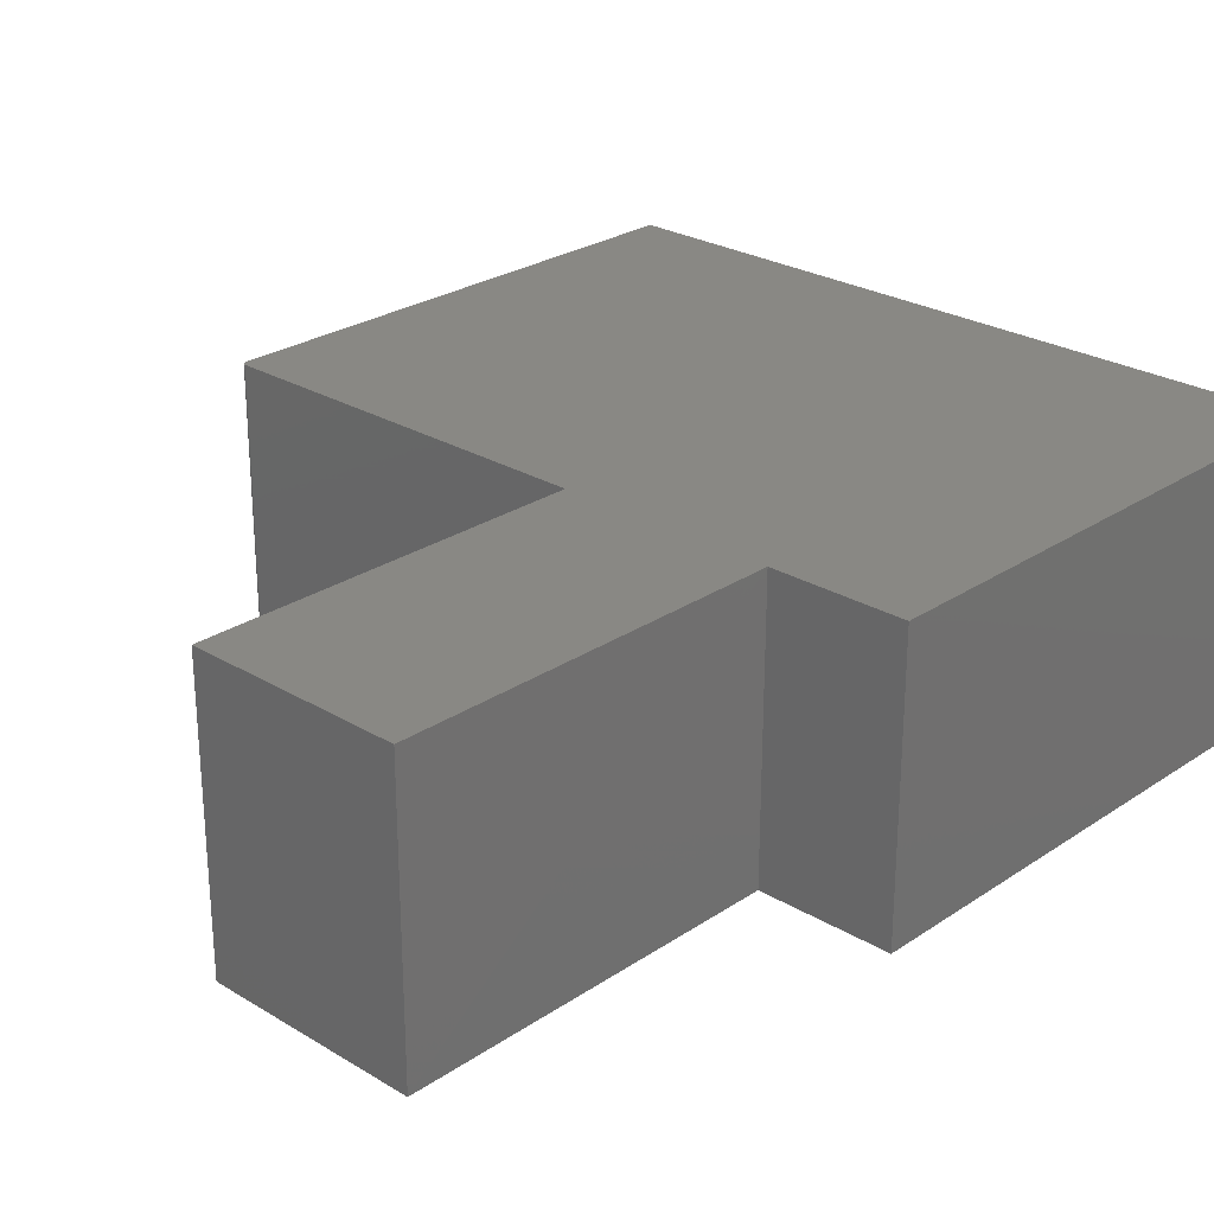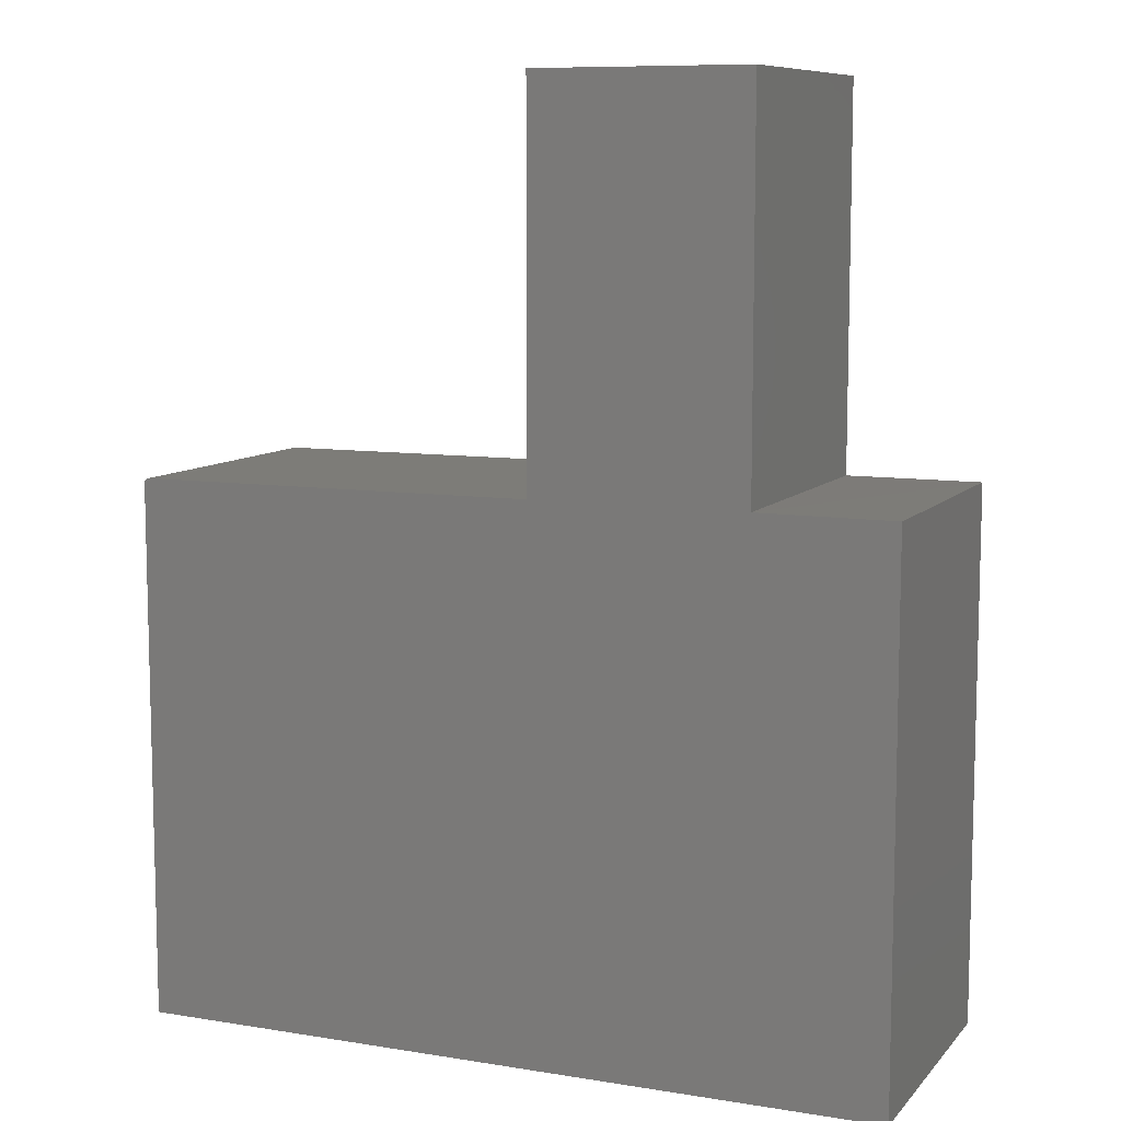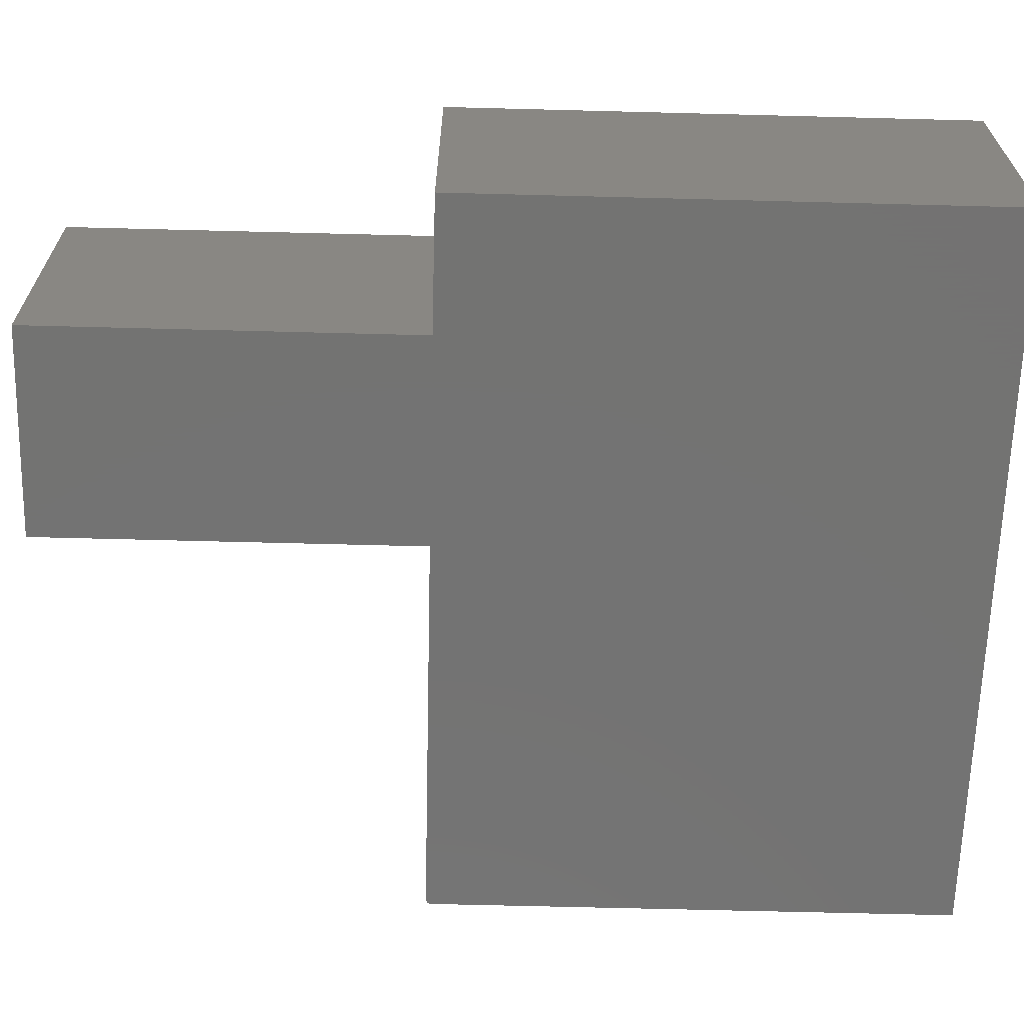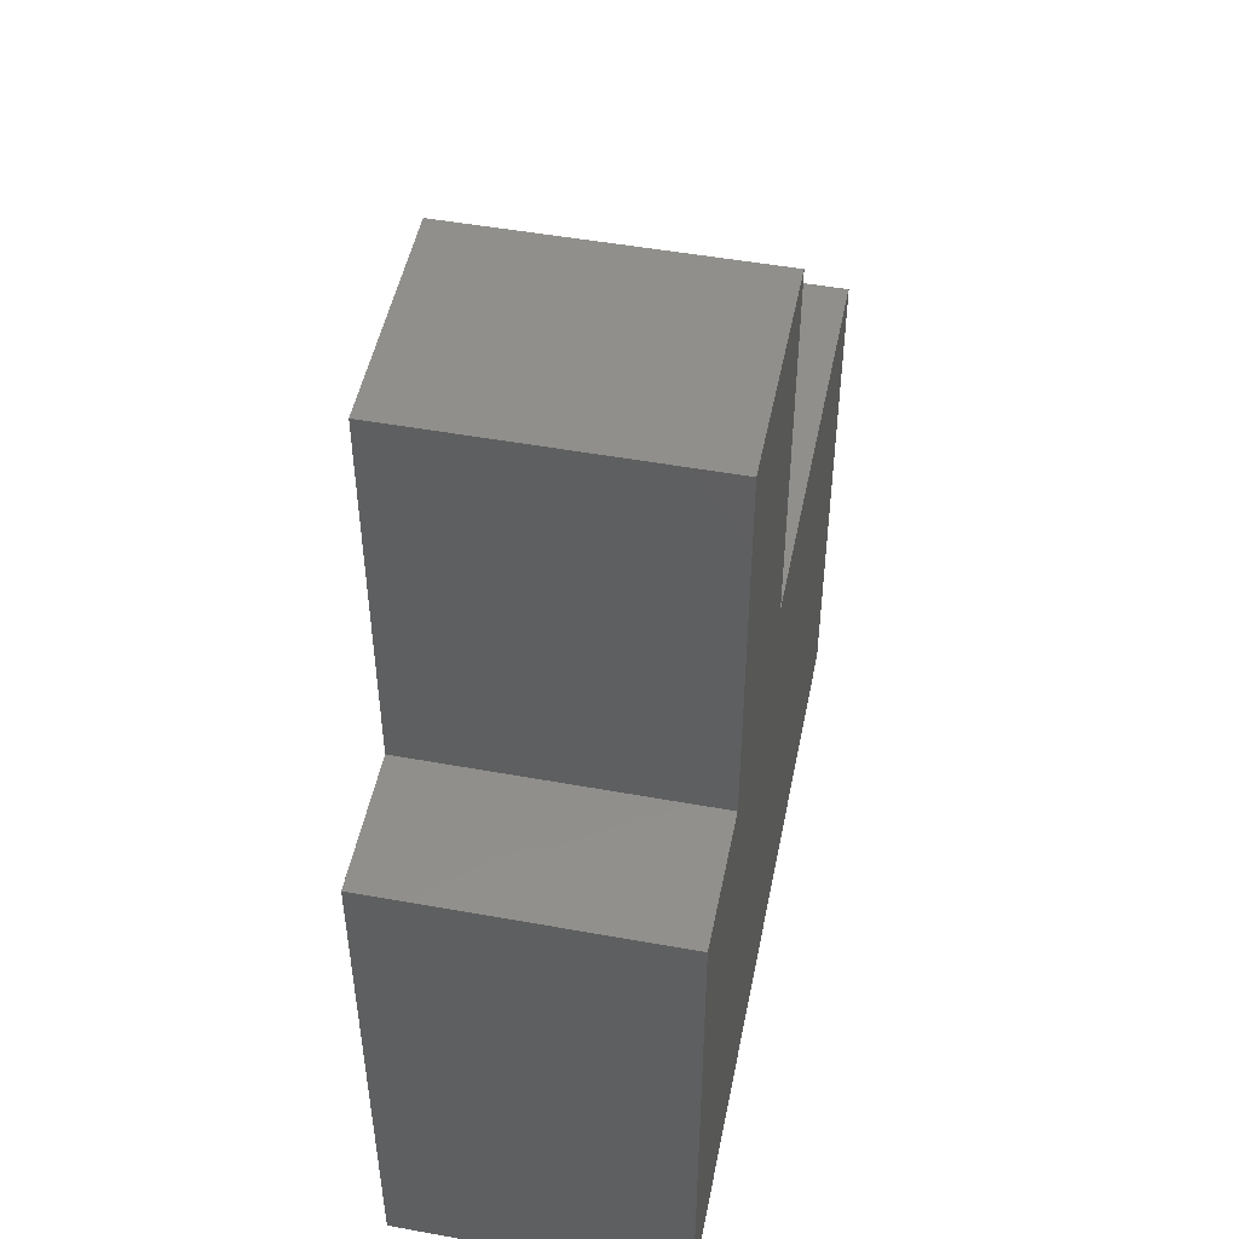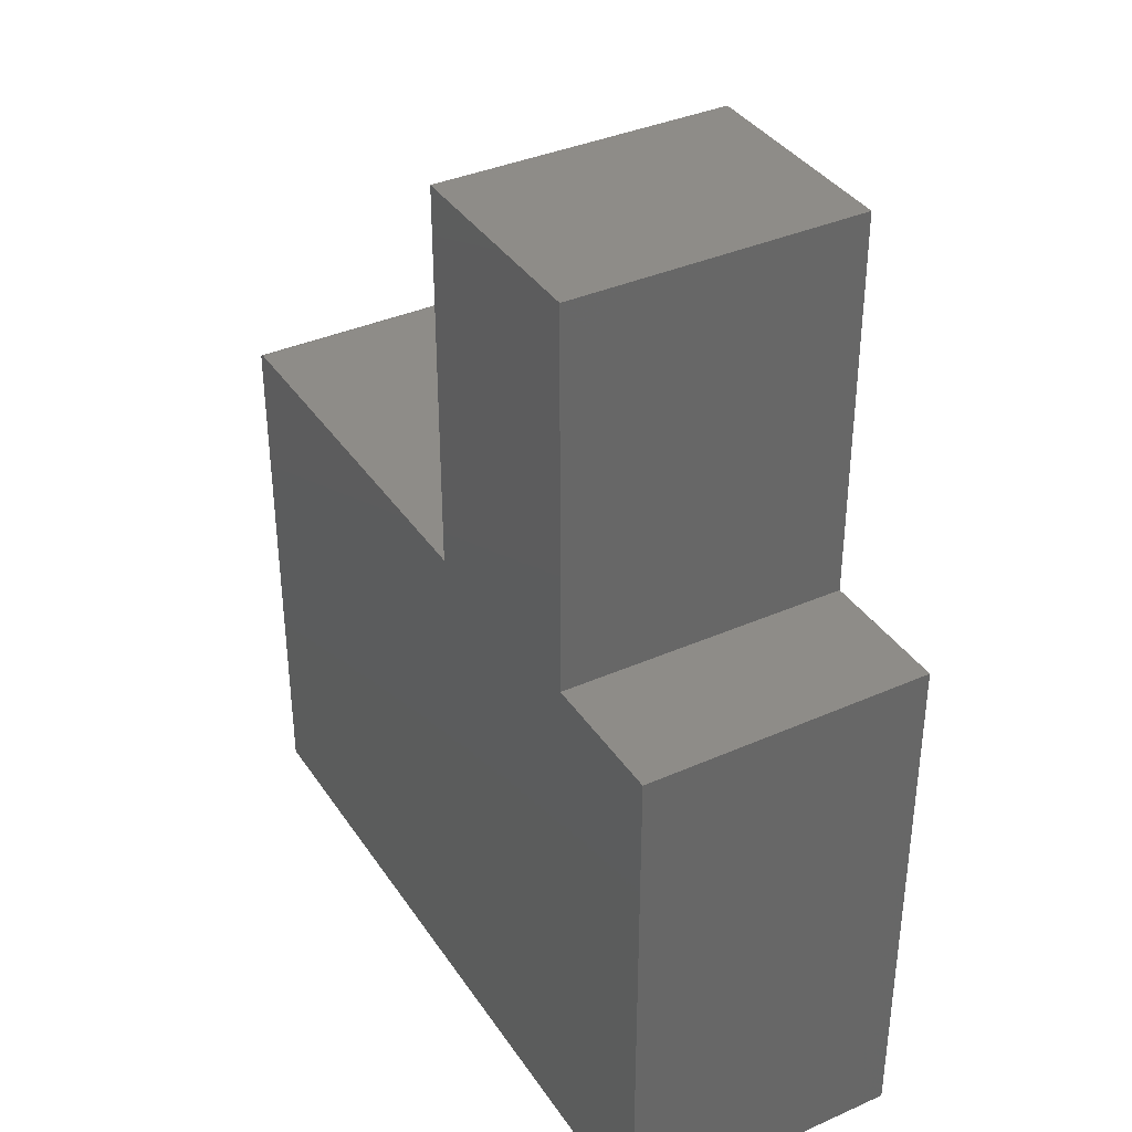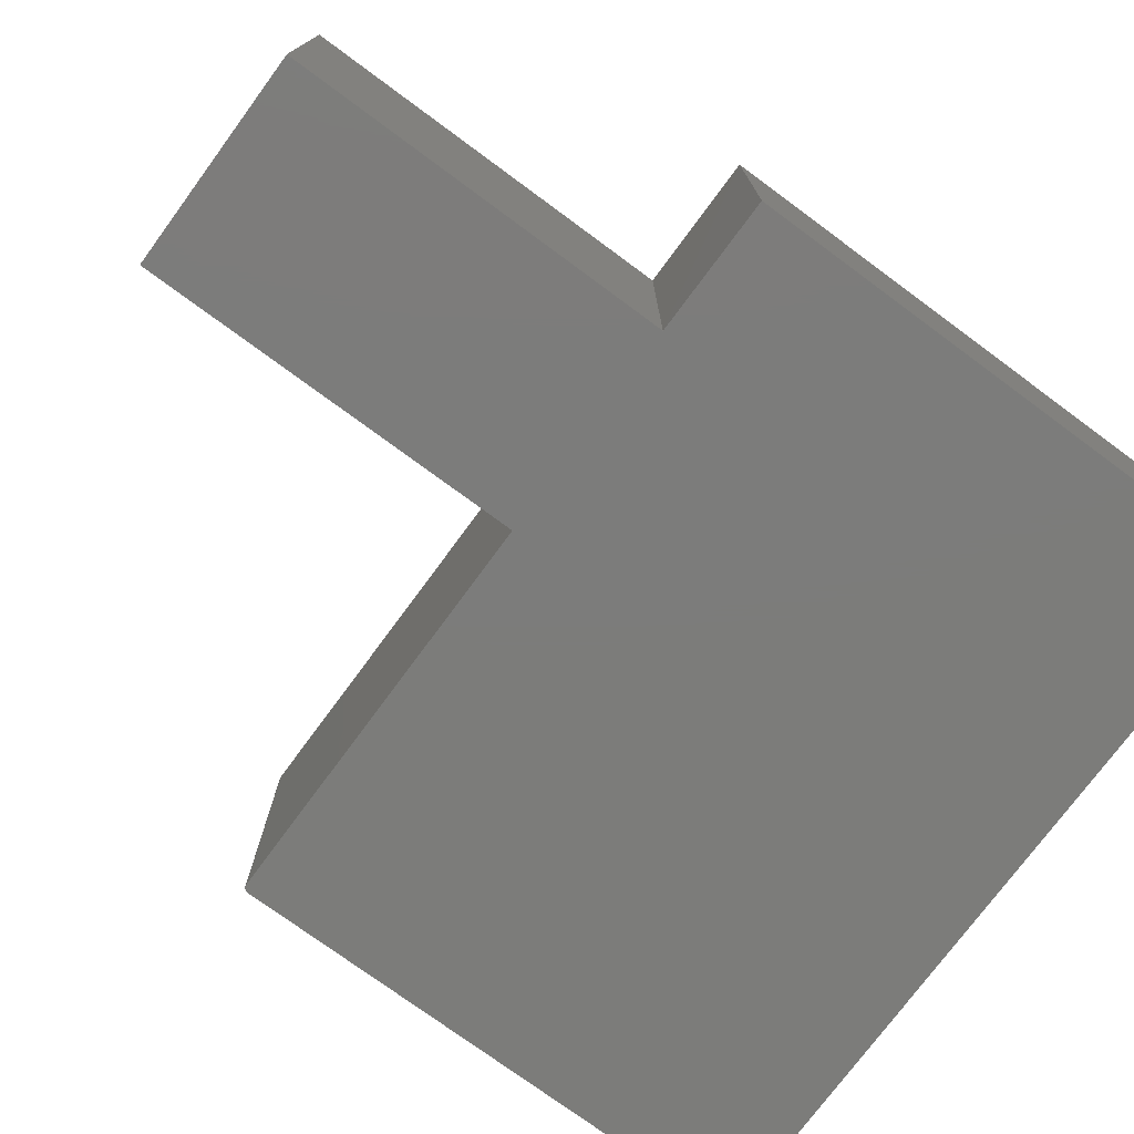
<metadata>
{"format":"stl","ext":"stl","renderer":"f3d","projection":"perspective","resolution":1024,"background":"white","views":[{"elev":26.1,"azim":-136.5,"up":"+Z"},{"elev":9.1,"azim":-156.8,"up":"+Y"},{"elev":-65.1,"azim":-91.5,"up":"+Z"},{"elev":49.6,"azim":-78.7,"up":"+Y"},{"elev":37.1,"azim":-119.7,"up":"+Y"},{"elev":-75.3,"azim":-126.4,"up":"+Z"}]}
</metadata>
<code>
# stl→obj: 32 verts, 60 faces
v 0.5612 -0.00413 0.3984
v 0.5602 -0.002946 0.3984
v 0.5623 -0.006946 0.3984
v 0.5619 -0.005481 0.3984
v 0.5625 -0.00847 0.3984
v -0.4844 -0.75 0.3984
v 0.5625 -0.75 0.3984
v 0.559 -0.001975 0.3984
v 0.5577 -0.001253 0.3984
v 0.5562 -0.000808 0.3984
v 0.5547 -0.0006579 0.3984
v -0.0004934 0 0.3984
v -0.297 -0.0006579 0.3984
v -0.4844 -0.0006579 0.3984
v -0.2969 0.5312 0.3984
v -0.0004934 0.5312 0.3984
v 0.5623 -0.006946 0
v 0.5602 -0.002946 0
v 0.5612 -0.00413 0
v 0.5619 -0.005481 0
v 0.5625 -0.75 0
v -0.4844 -0.75 0
v 0.5625 -0.00847 0
v -0.4844 -0.0006579 0
v -0.2969 0 0
v -0.0004934 0 0
v 0.5547 -0.0006579 0
v 0.5562 -0.000808 0
v 0.5577 -0.001253 0
v 0.559 -0.001975 0
v -0.2969 0.5312 0
v -0.0004934 0.5312 0
f 1 2 3
f 3 4 1
f 5 6 7
f 2 8 9
f 2 9 10
f 2 10 11
f 2 11 12
f 2 12 13
f 2 13 14
f 14 6 5
f 14 5 3
f 14 3 2
f 13 12 15
f 15 12 16
f 17 18 19
f 19 20 17
f 21 22 23
f 18 24 25
f 18 25 26
f 18 26 27
f 18 27 28
f 18 28 29
f 18 29 30
f 24 18 17
f 24 17 23
f 24 23 22
f 25 31 26
f 26 31 32
f 32 31 16
f 16 31 15
f 11 27 12
f 12 27 26
f 13 25 14
f 14 25 24
f 15 31 13
f 13 31 25
f 12 26 16
f 16 26 32
f 7 21 5
f 5 21 23
f 27 11 28
f 28 11 10
f 28 10 29
f 29 10 9
f 29 9 30
f 30 9 8
f 30 8 18
f 18 8 2
f 18 2 19
f 19 2 1
f 19 1 20
f 20 1 4
f 20 4 17
f 17 4 3
f 17 3 23
f 23 3 5
f 14 24 6
f 6 24 22
f 6 22 7
f 7 22 21

</code>
